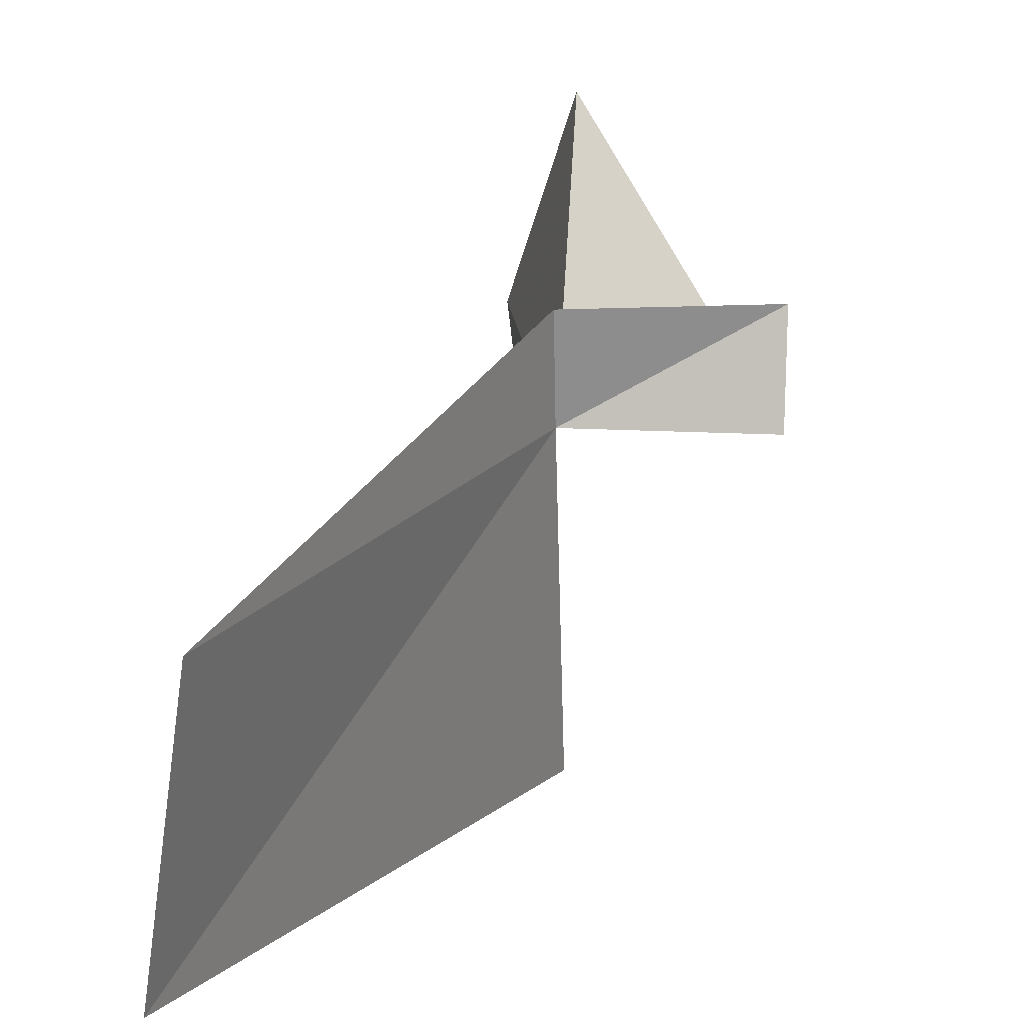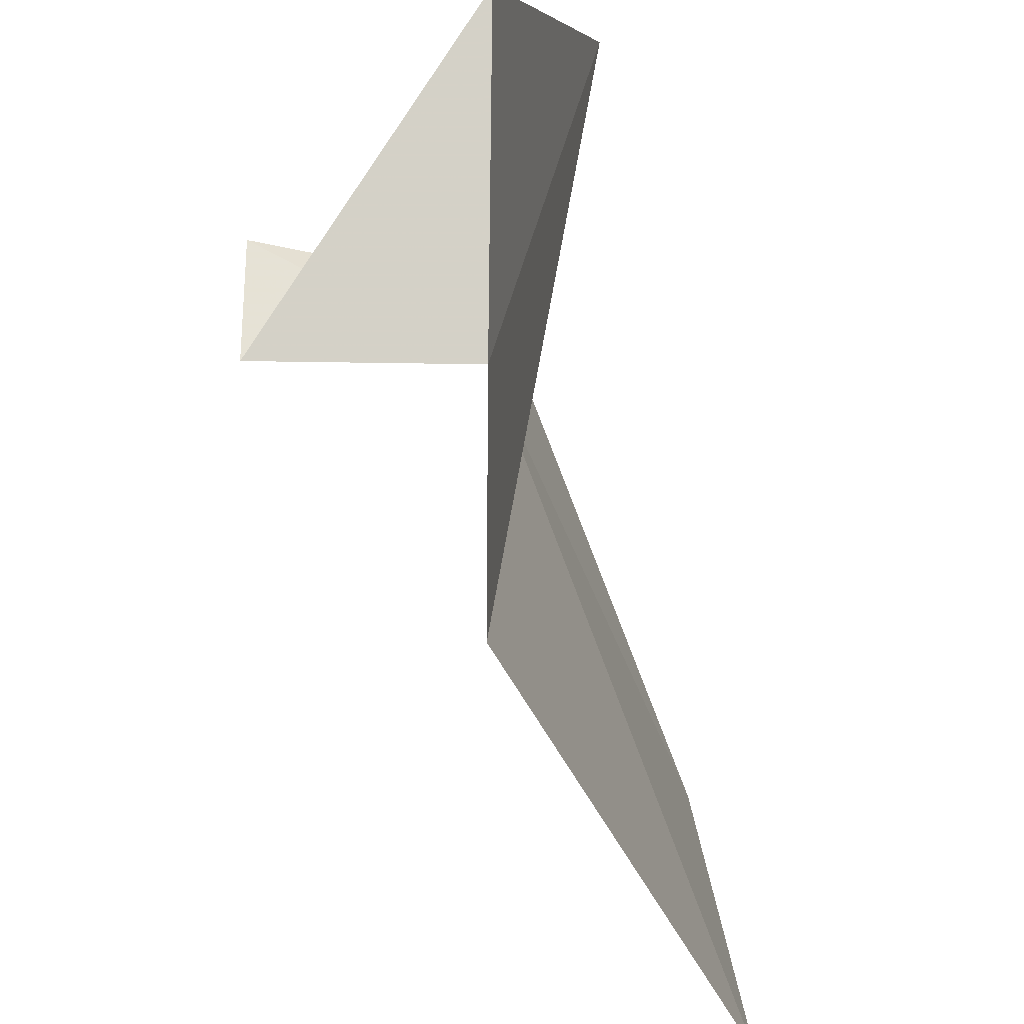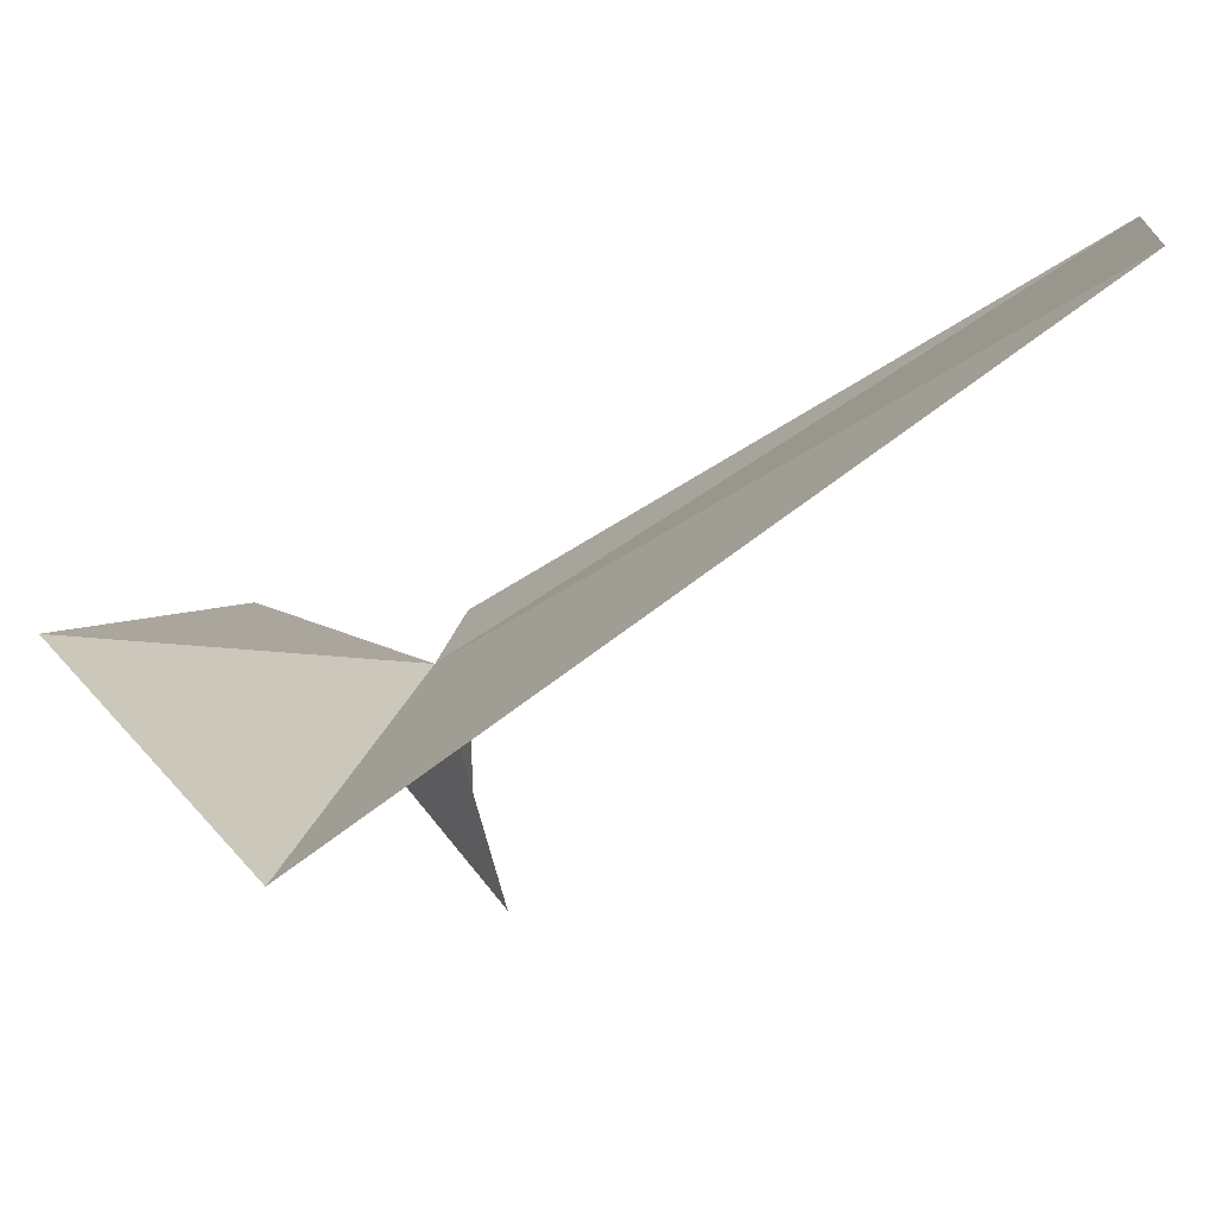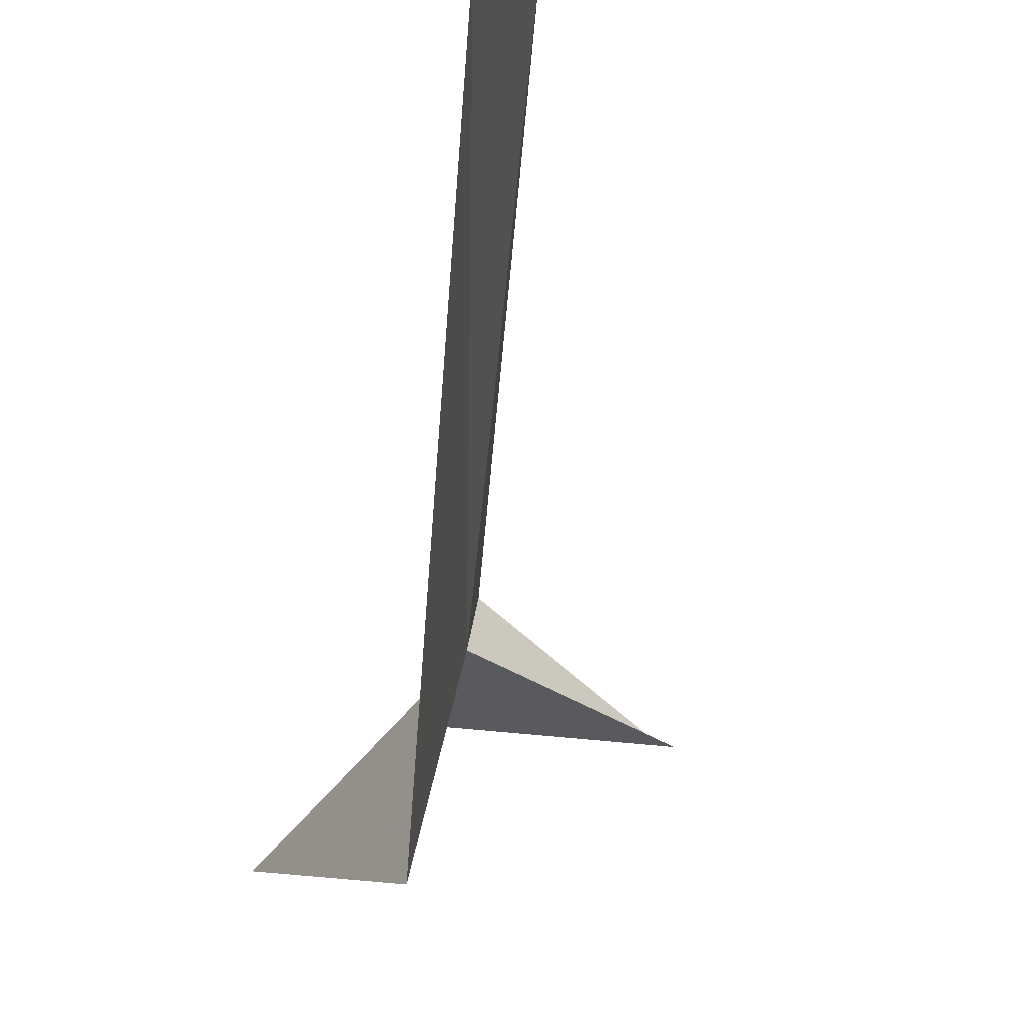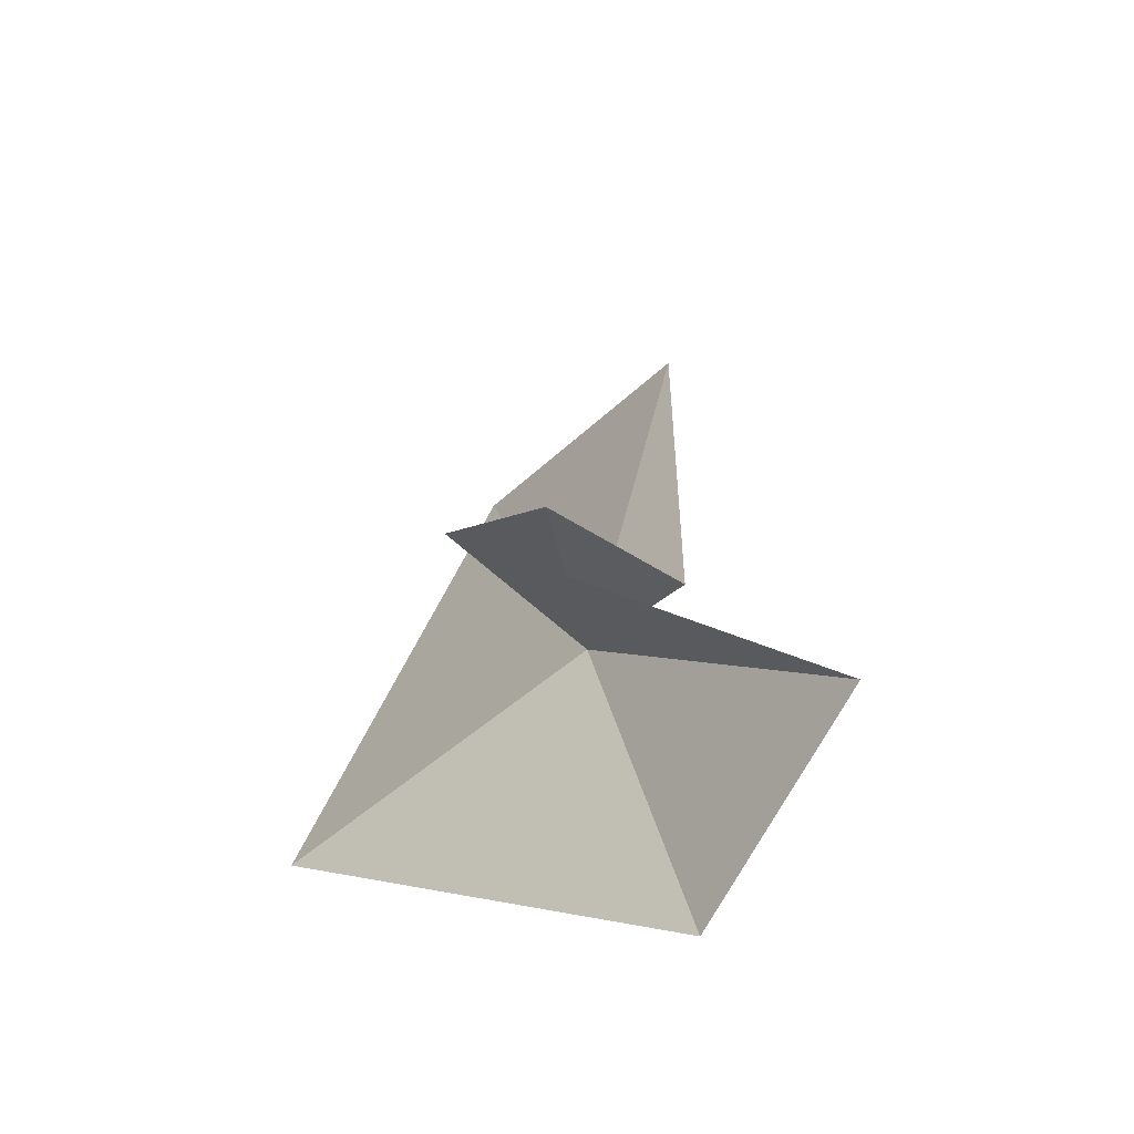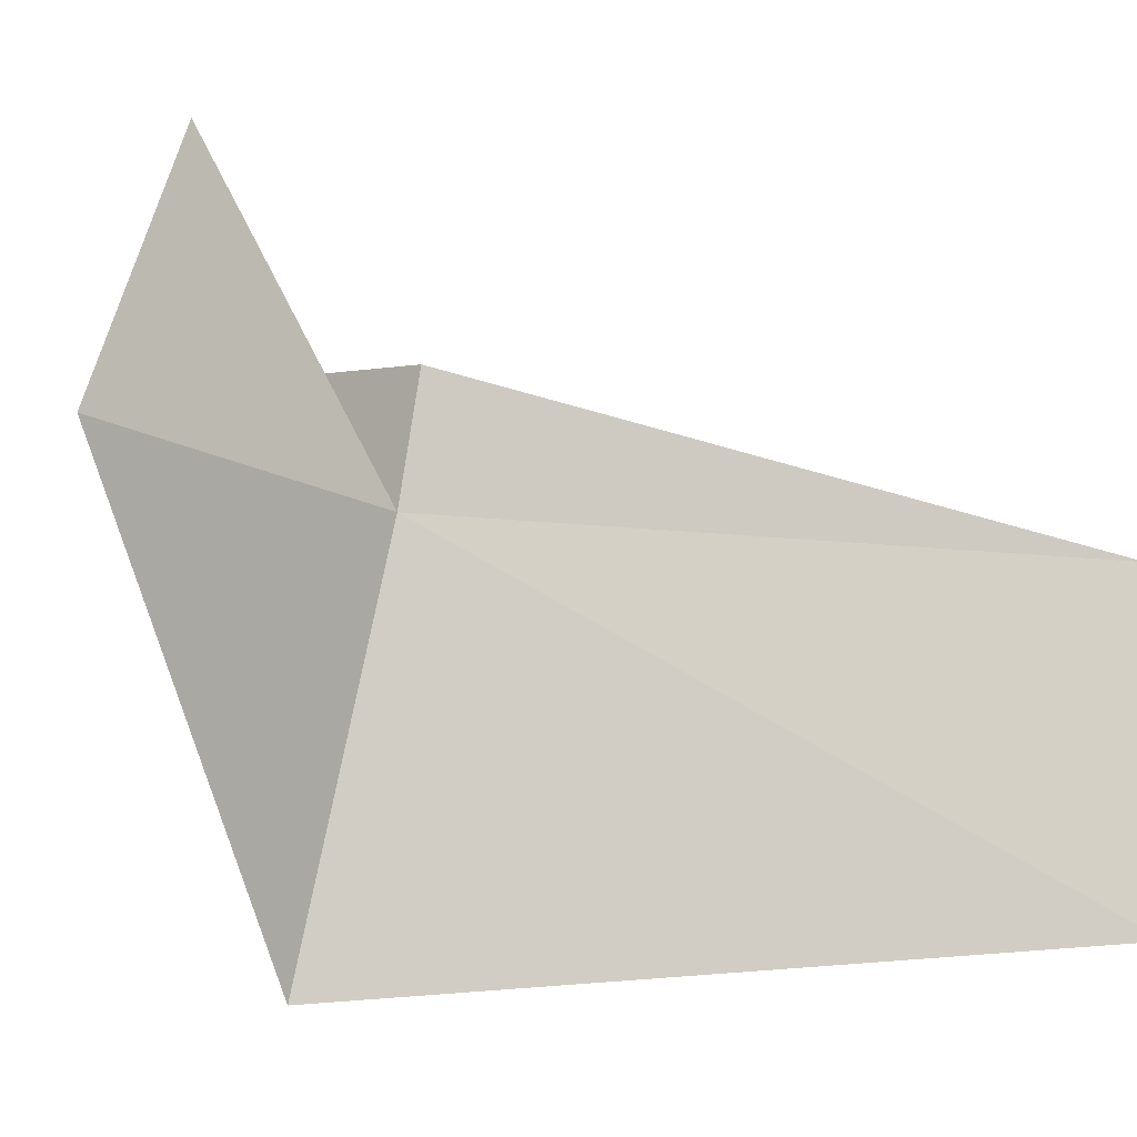
<metadata>
{"format":"obj","ext":"obj","renderer":"f3d","projection":"perspective","resolution":1024,"background":"white","views":[{"elev":15.6,"azim":7.1,"up":"+Y"},{"elev":-41.1,"azim":178.9,"up":"+Y"},{"elev":-72.0,"azim":-75.3,"up":"+Y"},{"elev":-77.5,"azim":-25.8,"up":"+Y"},{"elev":-40.8,"azim":127.8,"up":"+Z"},{"elev":-1.4,"azim":-122.2,"up":"+Y"}]}
</metadata>
<code>
v -1.458 0.7457 -3.421
v -2.322 -0.3963 -1.537
v -1.458 -0.5145 -3.736
v -2.163 0.6275 -1.455
v -1.458 1.135 -3.349
v -0.7497 1.135 -3.528
v -0.7497 0.7457 -3.421
v -1.738 0.9456 -4.429
v -1.458 1.721 -4.01
f 1 3 2
f 1 2 4
f 1 4 5
f 1 8 3
f 1 9 8
f 1 5 6
f 1 6 7
f 1 7 9

</code>
